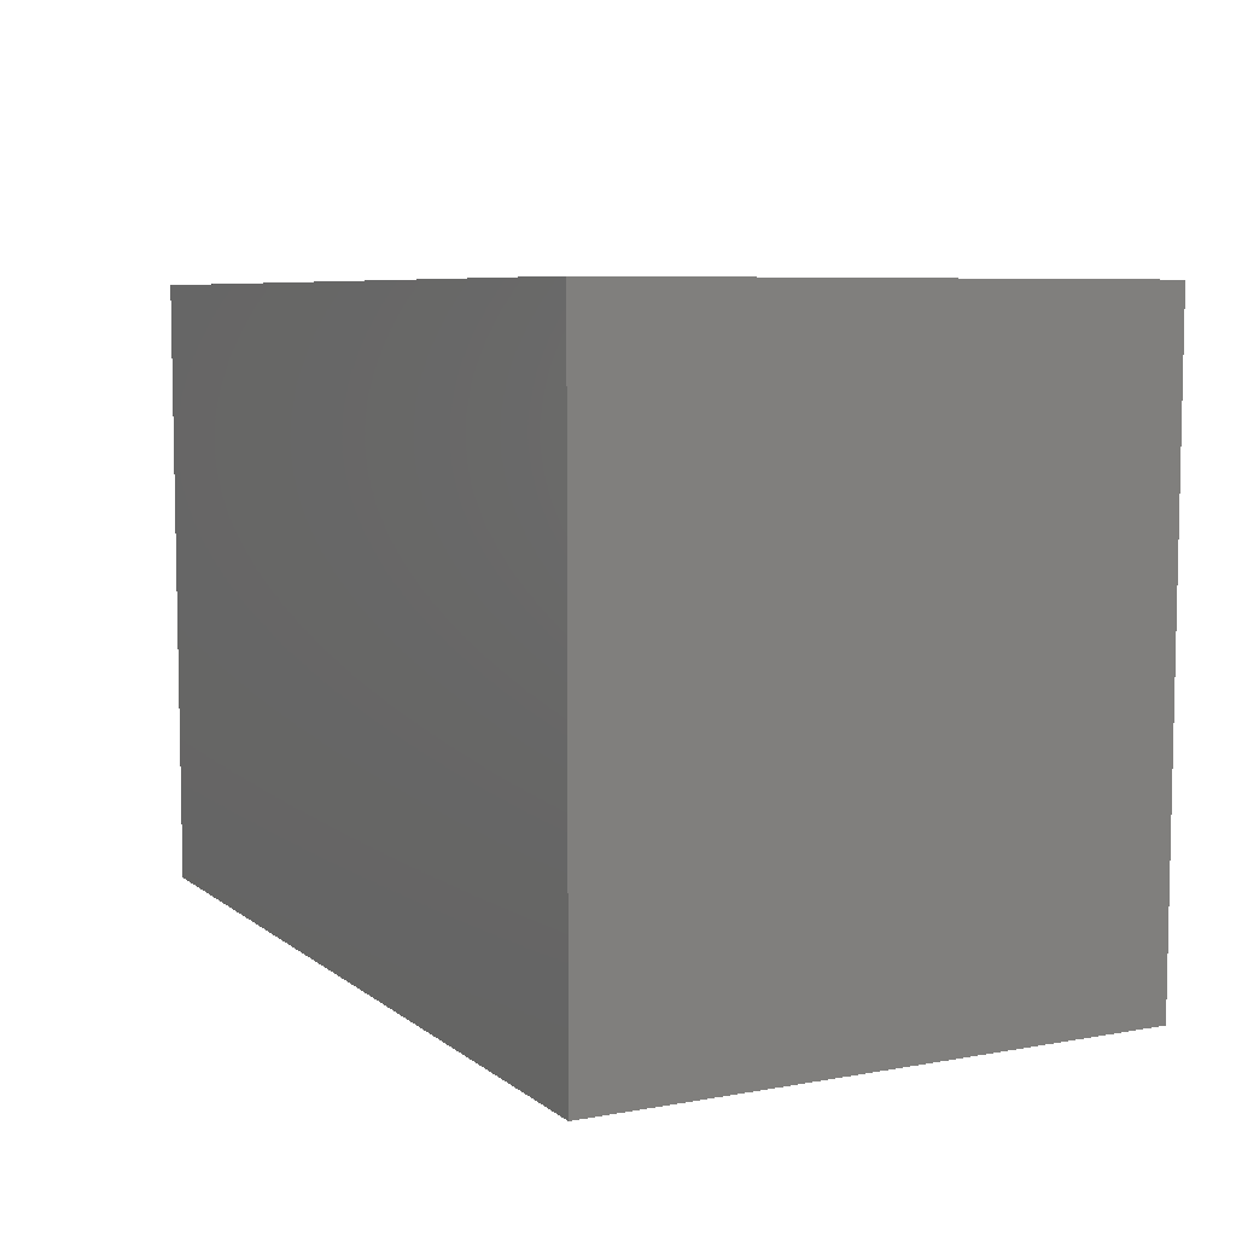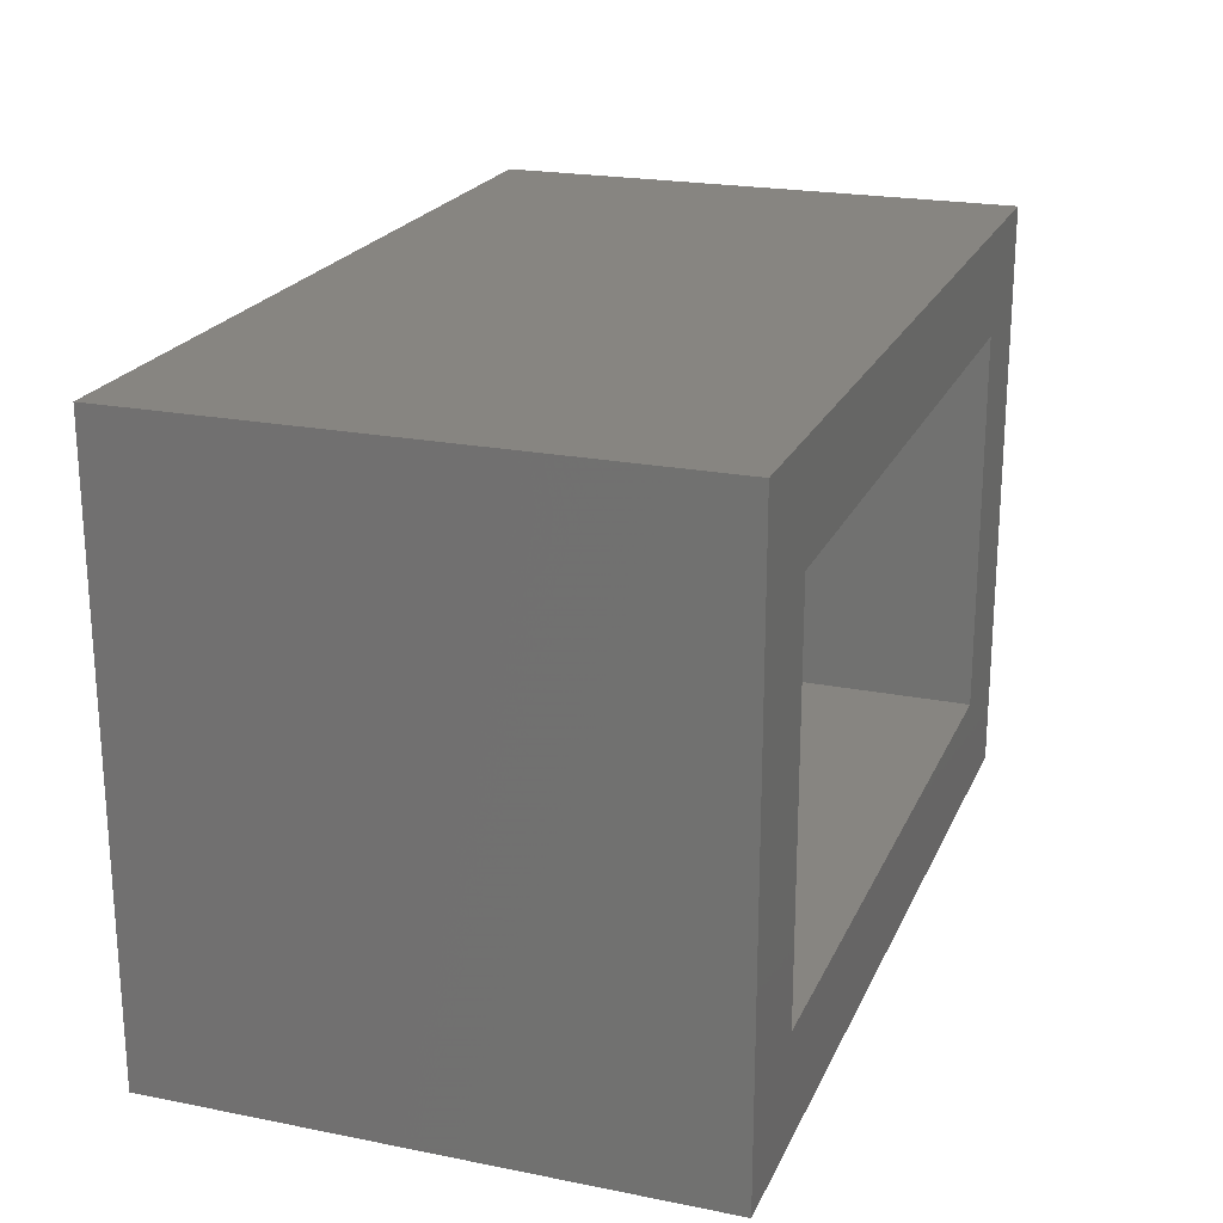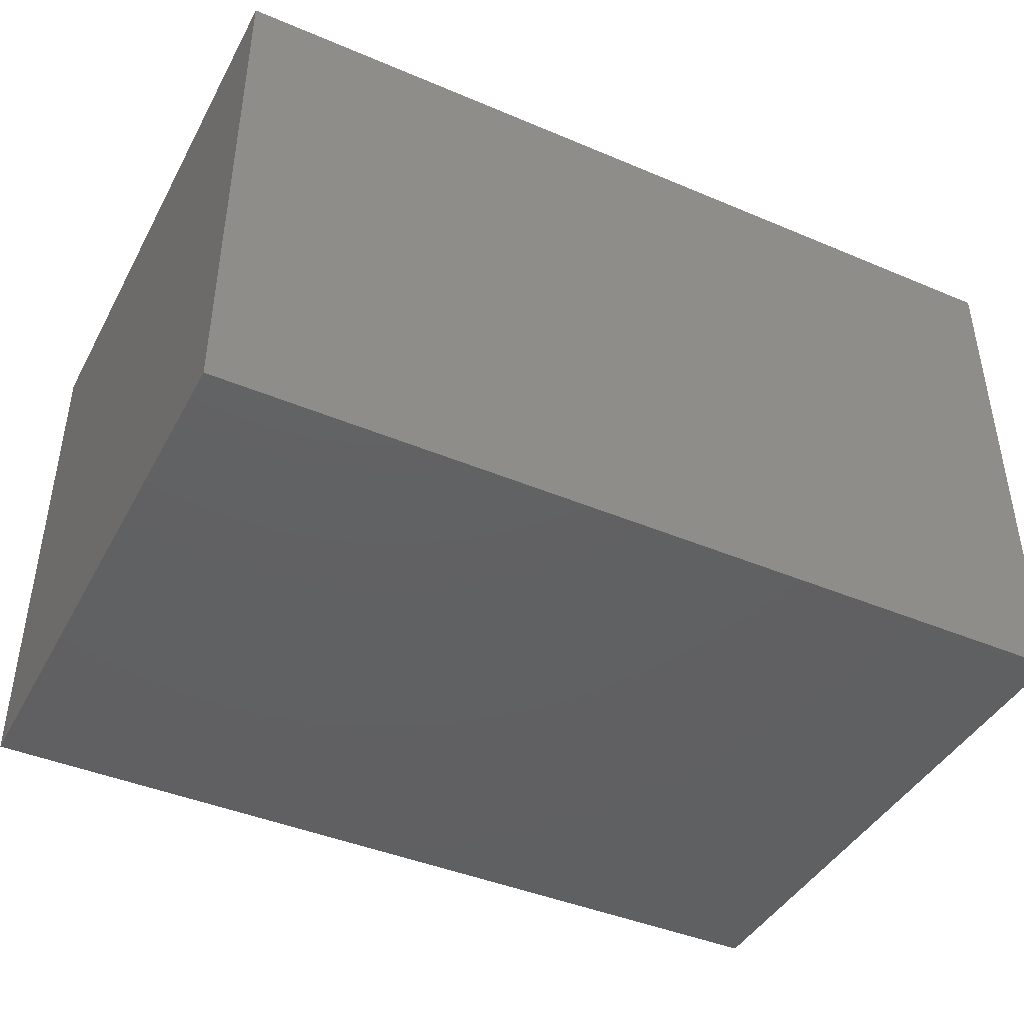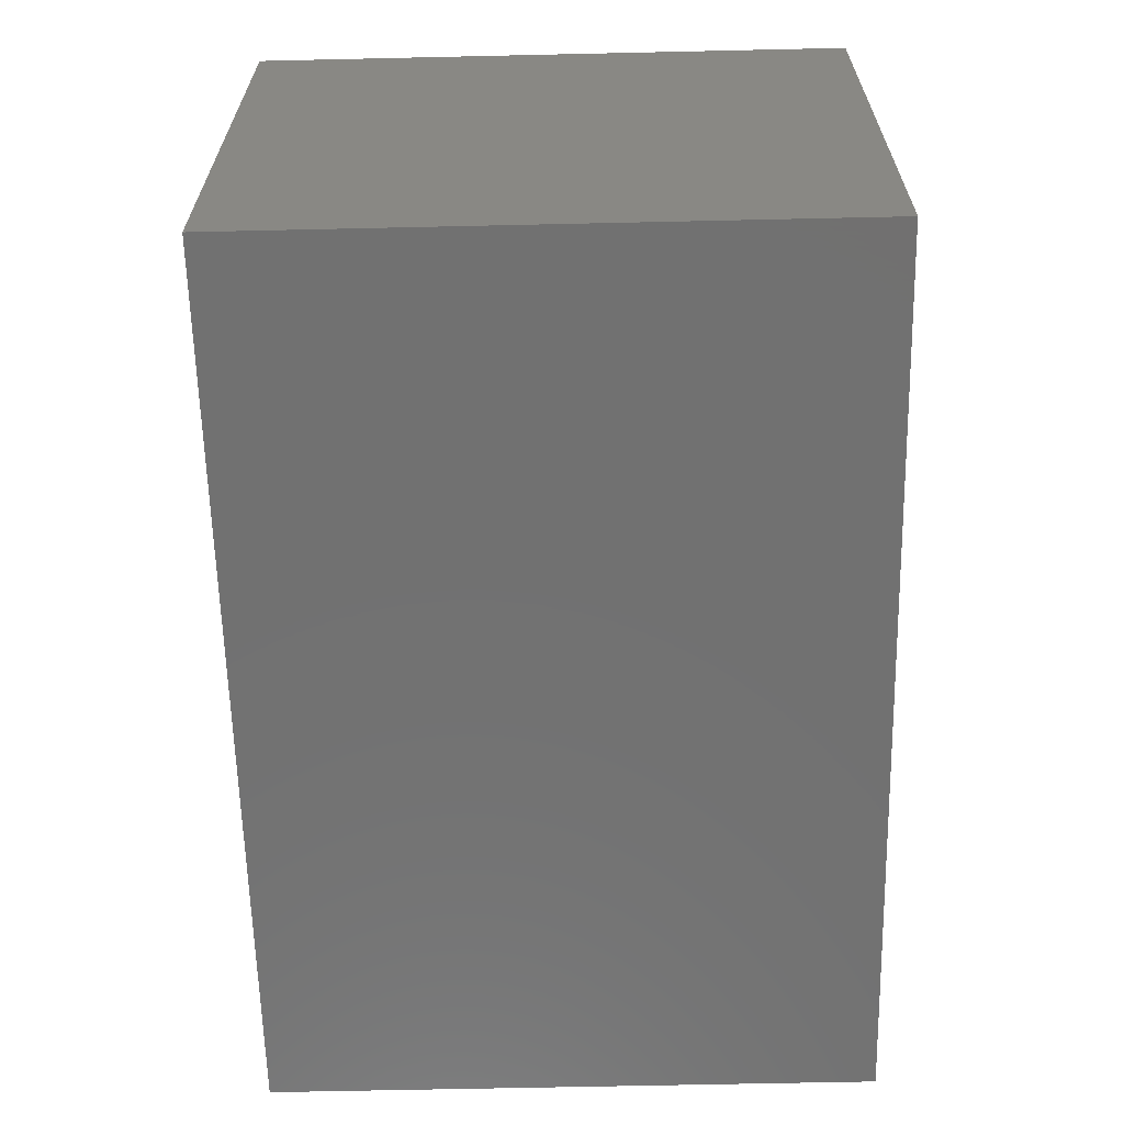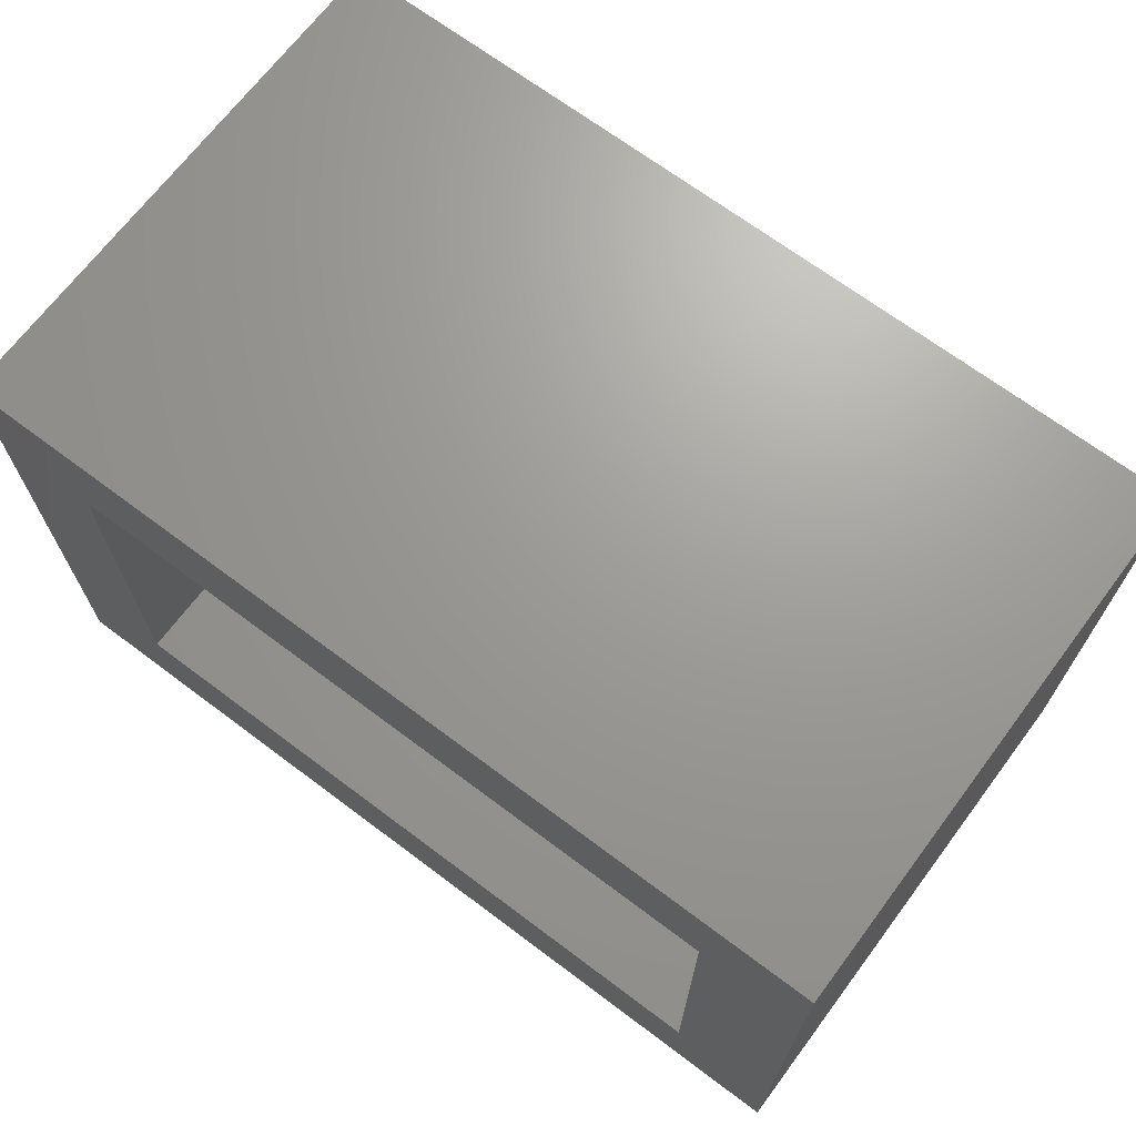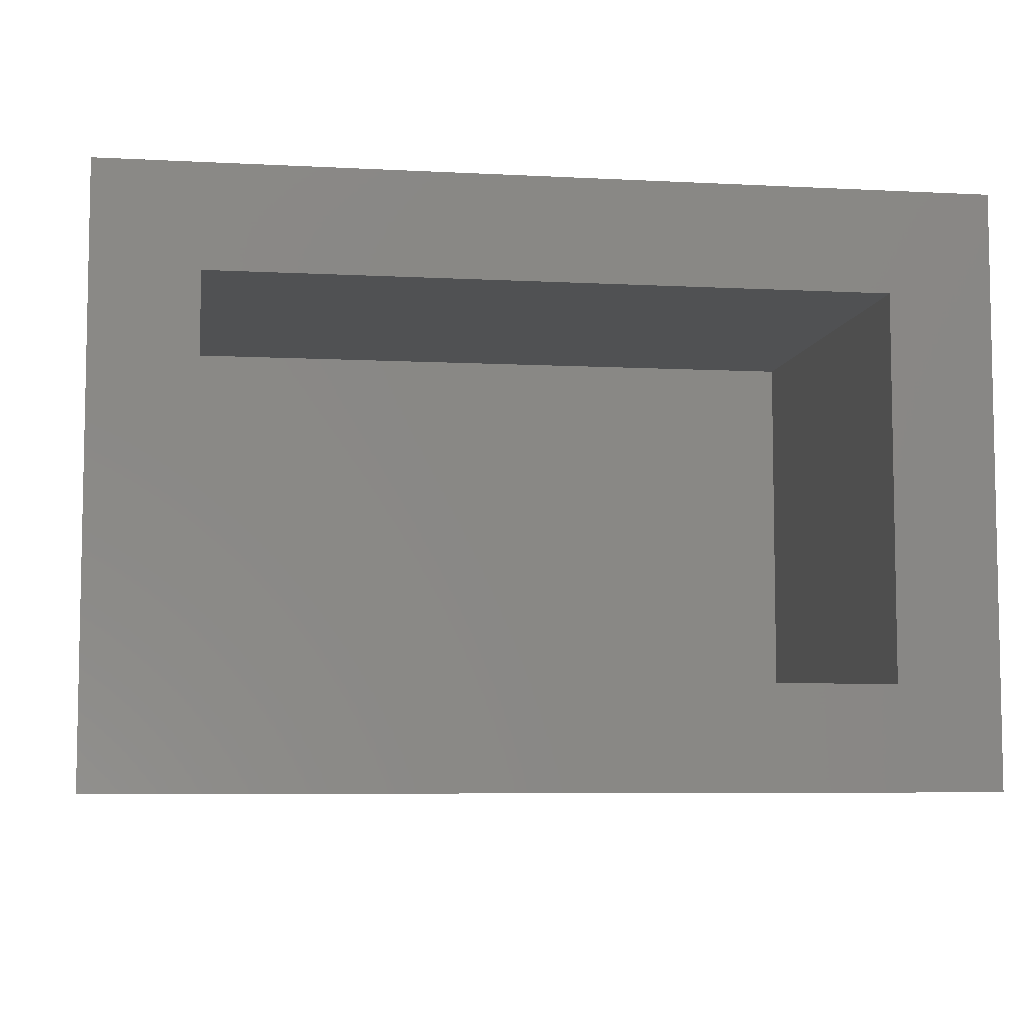
<metadata>
{"format":"stl","ext":"stl","renderer":"f3d","projection":"perspective","resolution":1024,"background":"white","views":[{"elev":6.9,"azim":-117.3,"up":"+Y"},{"elev":21.6,"azim":-70.7,"up":"+Y"},{"elev":-42.7,"azim":153.3,"up":"+Z"},{"elev":-63.1,"azim":91.3,"up":"+Z"},{"elev":69.0,"azim":36.9,"up":"+Y"},{"elev":-6.7,"azim":-8.7,"up":"+Y"}]}
</metadata>
<code>
# stl→obj: 16 verts, 28 faces
v -0.05469 -0.5234 0.4658
v 0.04688 -0.4219 0.4658
v -0.05469 0.05469 0.4658
v 0.04688 -0.04688 0.4658
v 0.8047 0.05469 0.4658
v 0.7031 -0.04688 0.4658
v 0.8047 -0.5234 0.4658
v 0.7031 -0.4219 0.4658
v 0.7031 -0.4219 0.04688
v 0.7031 -0.04688 0.04688
v 0.04688 -0.4219 0.04688
v 0.04688 -0.04688 0.04688
v -0.05469 -0.5234 -0.05469
v -0.05469 0.05469 -0.05469
v 0.8047 -0.5234 -0.05469
v 0.8047 0.05469 -0.05469
f 1 2 3
f 3 2 4
f 3 4 5
f 5 4 6
f 5 6 7
f 7 6 8
f 7 8 1
f 1 8 2
f 9 8 10
f 10 8 6
f 2 11 4
f 4 11 12
f 4 12 6
f 6 12 10
f 2 8 11
f 11 8 9
f 13 14 15
f 15 14 16
f 16 5 15
f 15 5 7
f 3 14 1
f 1 14 13
f 3 5 14
f 14 5 16
f 1 13 7
f 7 13 15
f 11 9 12
f 12 9 10

</code>
